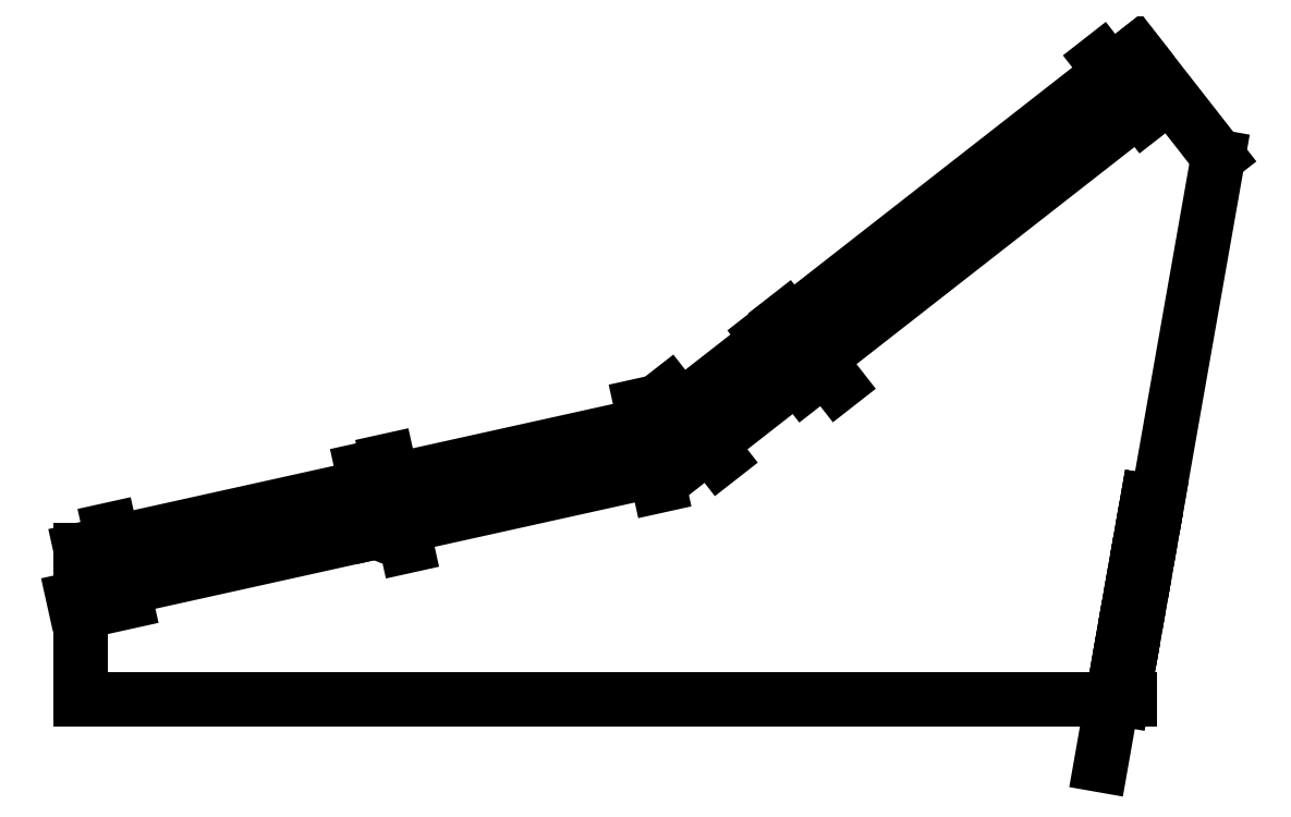
<metadata>
{"format":"dxf","ext":"dxf","renderer":"ezdxf+matplotlib","layout":"modelspace","background":"white","min_lineweight":24,"dpi":150}
</metadata>
<code>
0
SECTION
2
ENTITIES
0
LINE
8
0
10
-202.9
20
45
30
0
11
-27.14
21
83.96
31
0
0
LINE
8
0
10
-187.4
20
0
30
0
11
112.6
21
0
31
0
0
LINE
8
0
10
114.7
20
194.8
30
0
11
-27.14
21
83.96
31
0
0
LINE
8
0
10
-202.9
20
45
30
0
11
-202.9
21
-5.178e-13
31
0
0
LINE
8
0
10
-202.9
20
-5.178e-13
30
0
11
110.5
21
0
31
0
0
LINE
8
0
10
114.7
20
194.8
30
0
11
139.3
21
163.3
31
0
0
CIRCLE
8
0
10
-191.9
20
41.28
30
0
40
2.25
210
0
220
0
230
1
0
CIRCLE
8
0
10
-190.2
20
33.47
30
0
40
2.25
210
0
220
0
230
1
0
LINE
8
0
10
-194.1
20
51.06
30
0
11
-189.2
21
29.24
31
0
0
CIRCLE
8
0
10
-31.7
20
76.8
30
0
40
2.25
210
0
220
0
230
1
0
CIRCLE
8
0
10
-29.97
20
68.99
30
0
40
2.25
210
0
220
0
230
1
0
LINE
8
0
10
-34.28
20
88.45
30
0
11
-28.93
21
64.29
31
0
0
CIRCLE
8
0
10
-115.7
20
58.18
30
0
40
2.25
210
0
220
0
230
1
0
CIRCLE
8
0
10
-107.9
20
59.91
30
0
40
2.25
210
0
220
0
230
1
0
LINE
8
0
10
-110.5
20
71.8
30
0
11
-104.8
21
46.13
31
0
0
LINE
8
0
10
-118.1
20
69.07
30
0
11
-114
21
50.37
31
0
0
CIRCLE
8
0
10
-110.1
20
51.23
30
0
40
2.25
210
0
220
0
230
1
0
LINE
8
0
10
-205
20
30.18
30
0
11
-27.2
21
69.61
31
0
0
LINE
8
0
10
-19.32
20
72.3
30
0
11
121.6
21
182.4
31
0
0
CIRCLE
8
0
10
-13.8
20
76.62
30
0
40
2.25
210
0
220
0
230
1
0
CIRCLE
8
0
10
15.87
20
99.8
30
0
40
2.25
210
0
220
0
230
1
0
CIRCLE
8
0
10
115.6
20
177.7
30
0
40
2.25
210
0
220
0
230
1
0
LINE
8
0
10
-26
20
92.24
30
0
11
-10.69
21
72.64
31
0
0
LINE
8
0
10
3.147
20
109.6
30
0
11
14.72
21
94.78
31
0
0
LINE
8
0
10
9.342
20
114.7
30
0
11
24.81
21
94.85
31
0
0
LINE
8
0
10
104.1
20
192.3
30
0
11
117.1
21
175.7
31
0
0
CIRCLE
8
0
10
-18.72
20
82.93
30
0
40
2.25
210
0
220
0
230
1
0
CIRCLE
8
0
10
14.1
20
108.6
30
0
40
2.25
210
0
220
0
230
1
0
CIRCLE
8
0
10
7.795
20
103.6
30
0
40
2.25
210
0
220
0
230
1
0
CIRCLE
8
0
10
110.6
20
184
30
0
40
2.25
210
0
220
0
230
1
0
LINE
8
0
10
118
20
59.61
30
0
11
104
21
-19.76
31
0
0
LINE
8
0
10
117.5
20
39.39
30
0
11
114.5
21
39.91
31
0
0
LINE
8
0
10
115.8
20
29.74
30
0
11
112.8
21
30.26
31
0
0
LINE
8
0
10
114
20
19.7
30
0
11
111.1
21
20.22
31
0
0
LINE
8
0
10
112.3
20
10.05
30
0
11
109.4
21
10.57
31
0
0
LINE
8
0
10
111.1
20
20.22
30
0
11
109.4
21
10.57
31
0
0
LINE
8
0
10
114.5
20
39.91
30
0
11
112.8
21
30.26
31
0
0
LINE
8
0
10
119.3
20
49.44
30
0
11
116.3
21
49.96
31
0
0
LINE
8
0
10
118
20
59.61
30
0
11
121
21
59.09
31
0
0
LINE
8
0
10
118
20
59.61
30
0
11
116.3
21
49.96
31
0
0
LINE
8
0
10
139.3
20
163.3
30
0
11
121
21
59.09
31
0
0
LINE
8
0
10
119.3
20
49.44
30
0
11
117.5
21
39.39
31
0
0
LINE
8
0
10
115.8
20
29.74
30
0
11
114
21
19.7
31
0
0
LINE
8
0
10
112.3
20
10.05
30
0
11
110.5
21
0
31
0
0
ENDSEC
0
EOF

</code>
